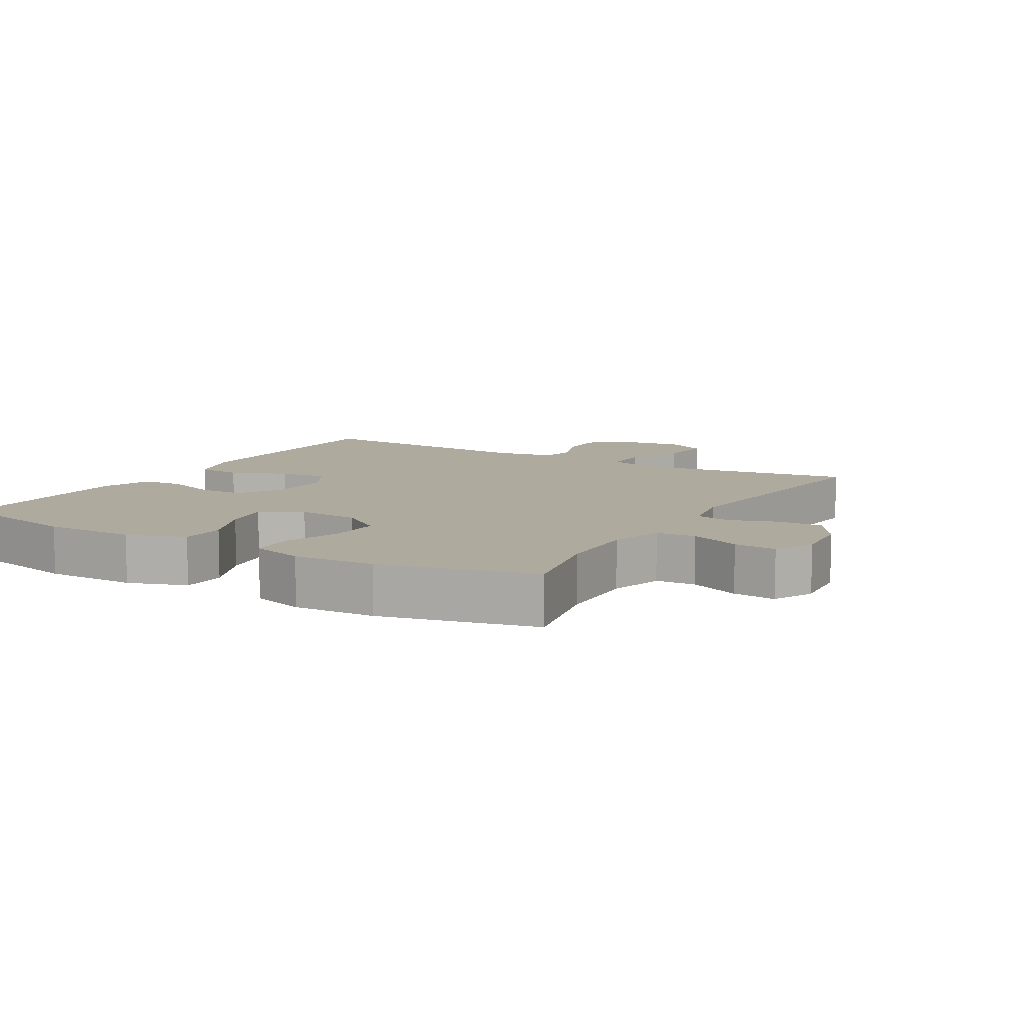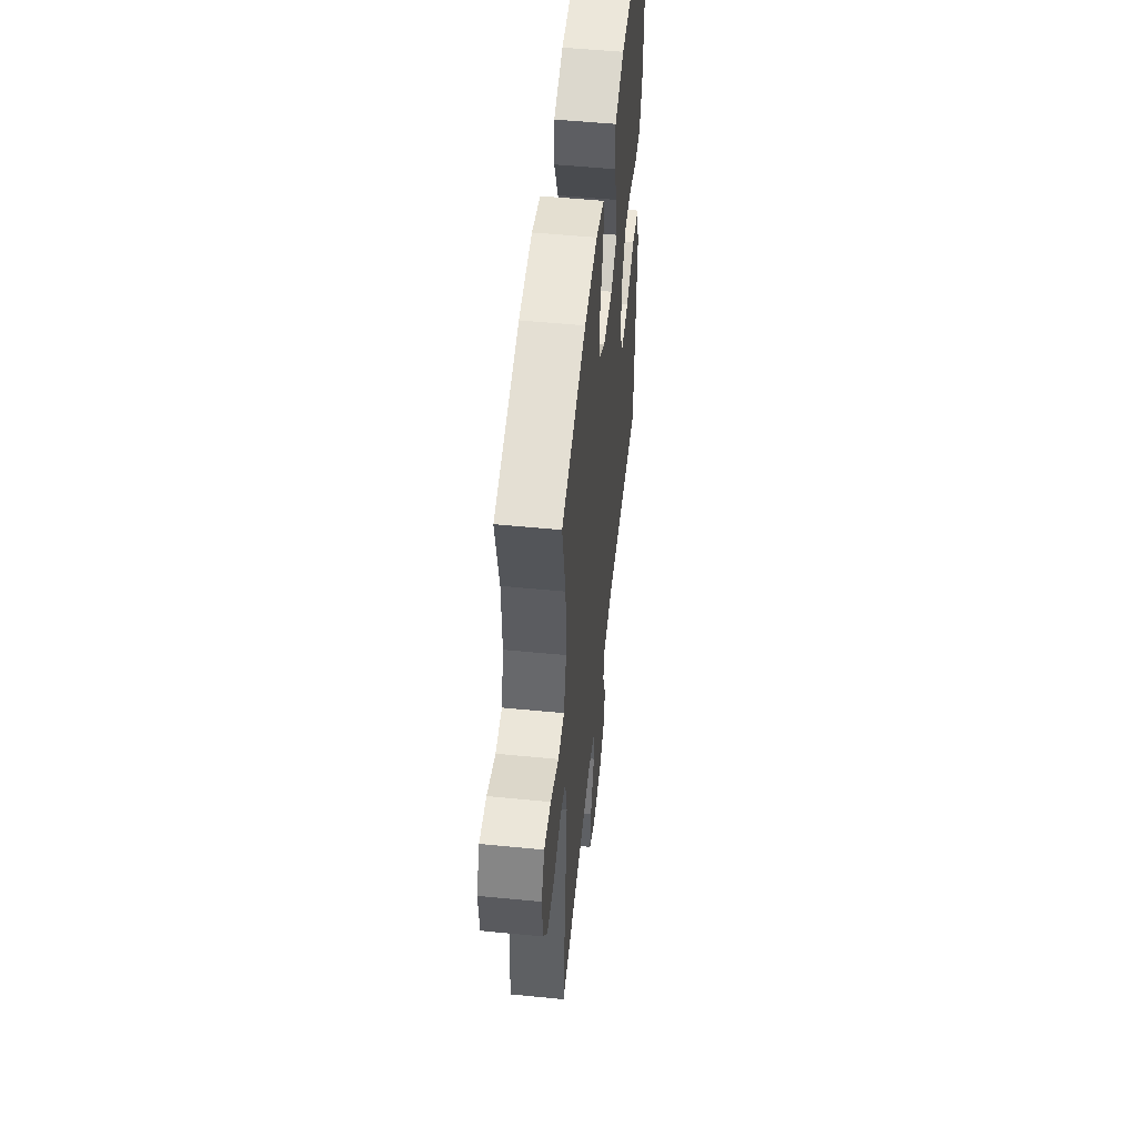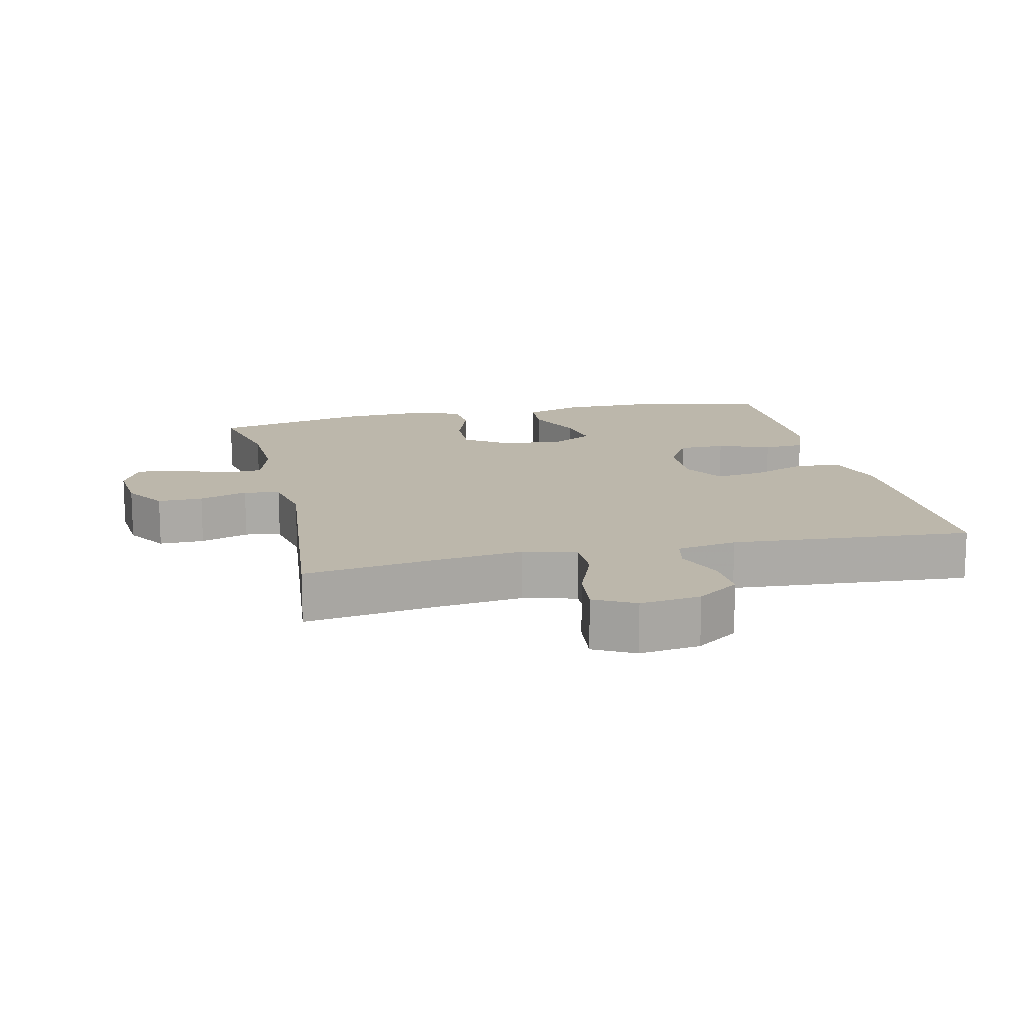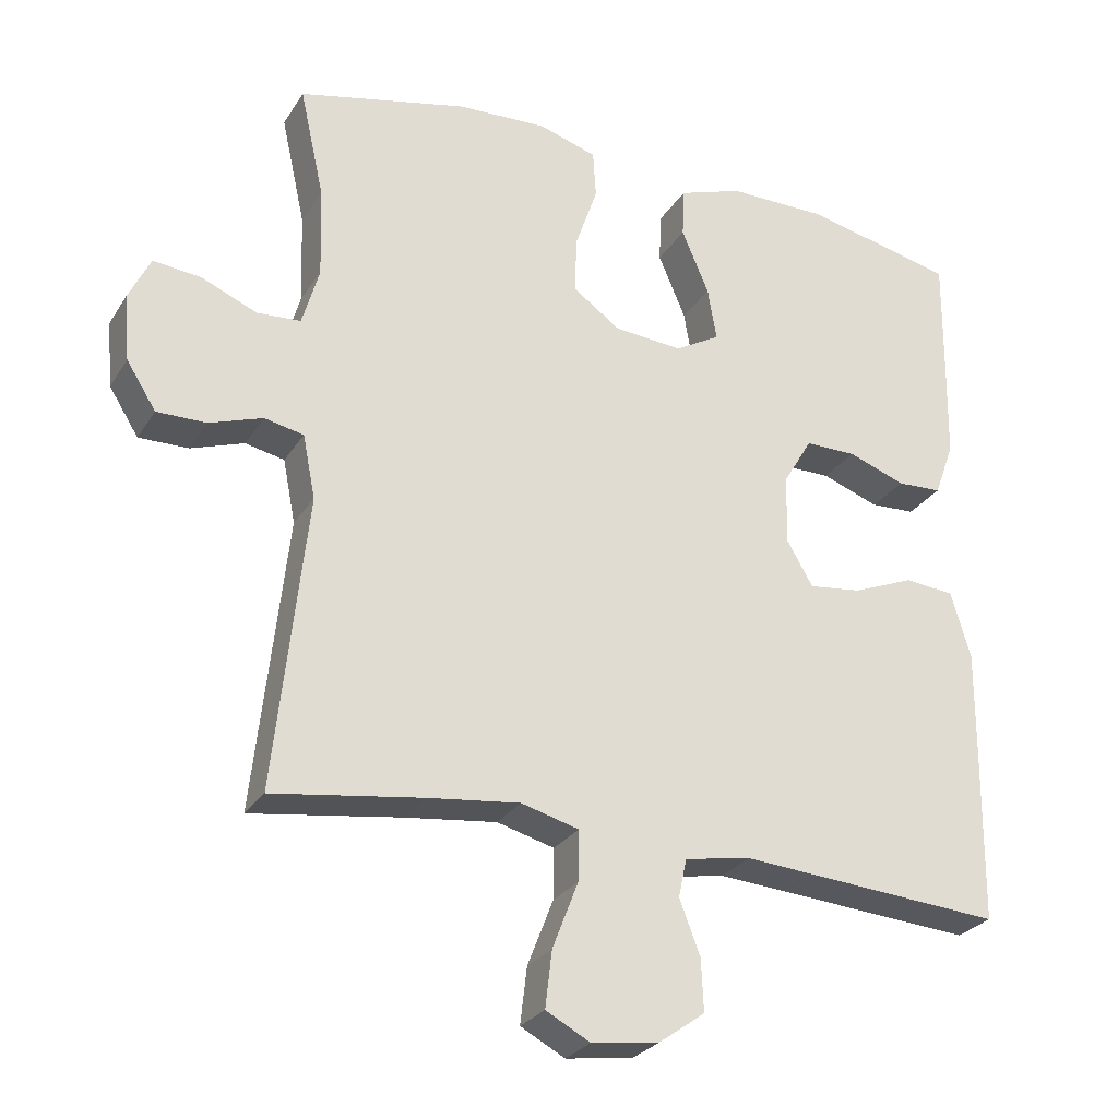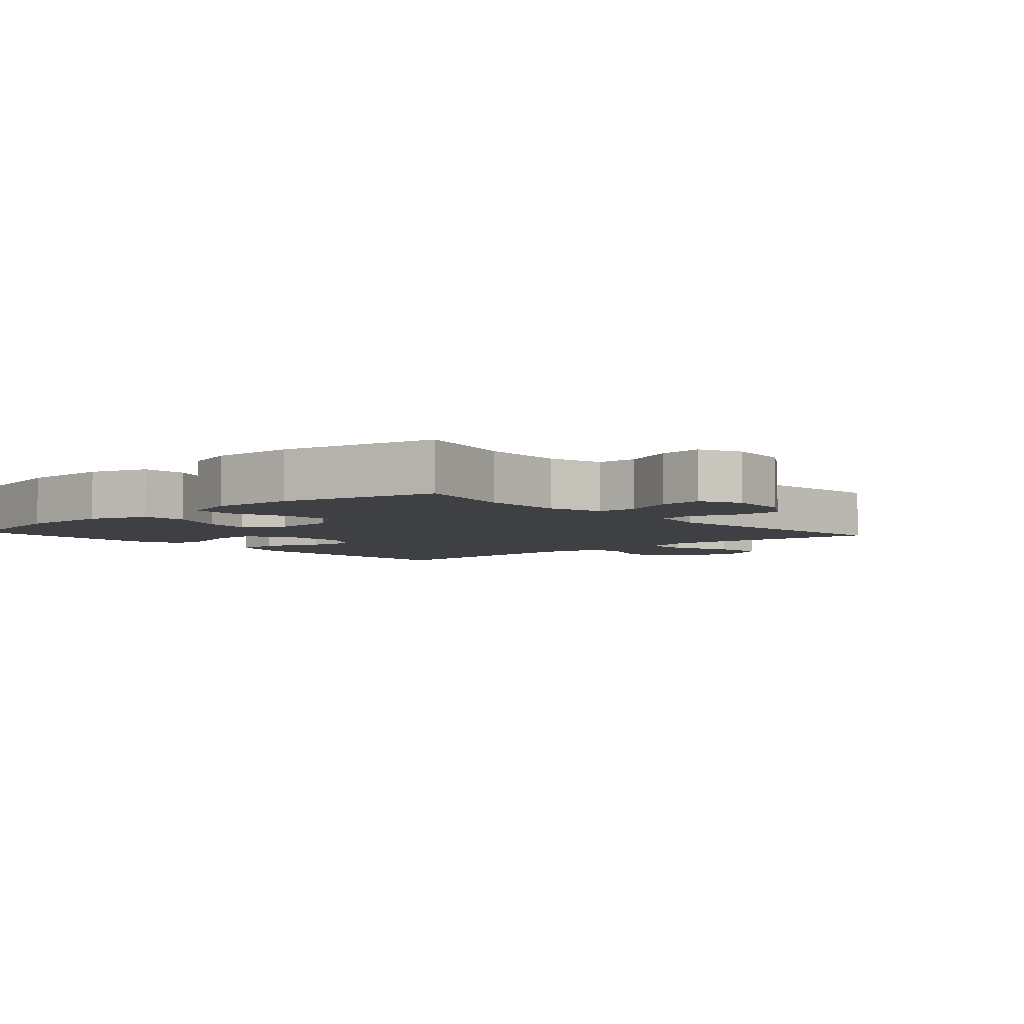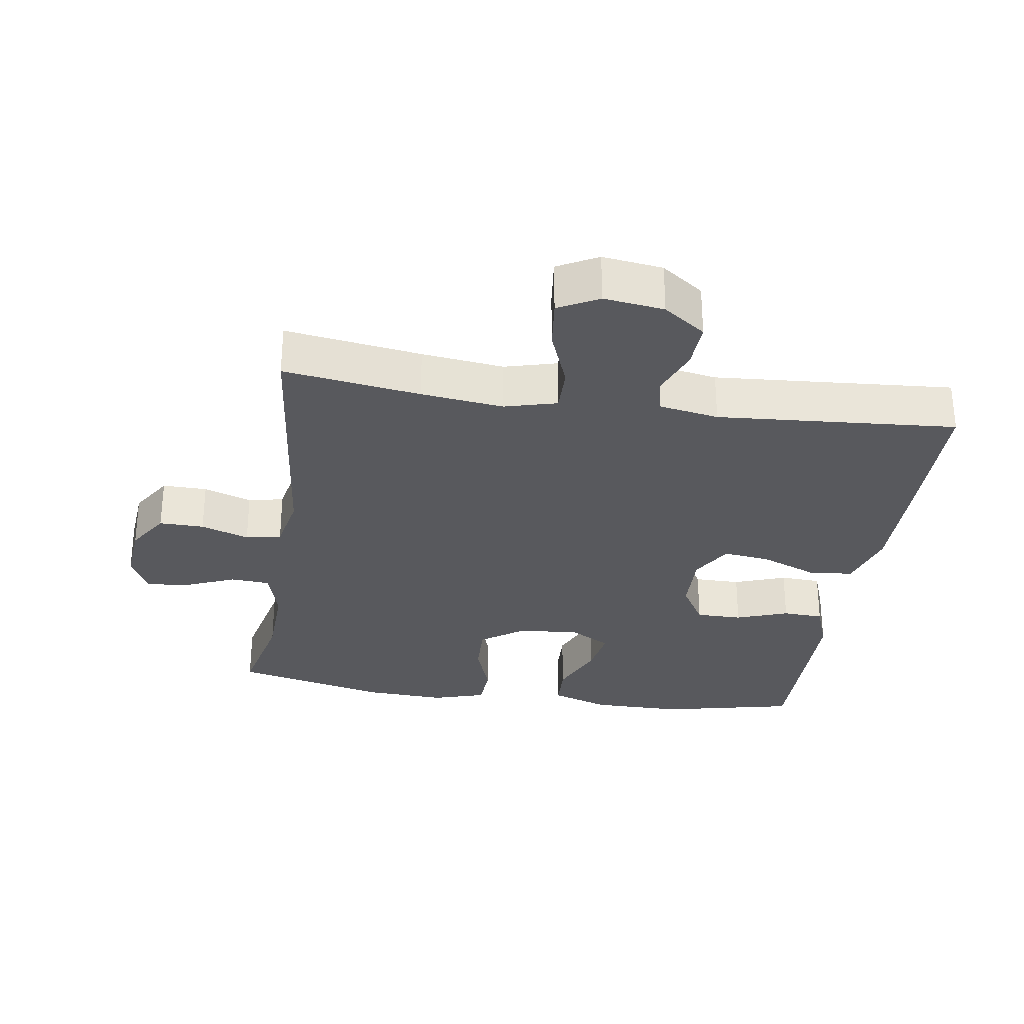
<metadata>
{"format":"obj","ext":"obj","renderer":"f3d","projection":"perspective","resolution":1024,"background":"white","views":[{"elev":9.3,"azim":30.4,"up":"+Y"},{"elev":53.0,"azim":96.0,"up":"+Z"},{"elev":14.3,"azim":167.1,"up":"+Y"},{"elev":-27.2,"azim":154.3,"up":"+Z"},{"elev":-4.8,"azim":41.8,"up":"+Y"},{"elev":-29.9,"azim":171.4,"up":"+Y"}]}
</metadata>
<code>
v 0.5 0.07 0.5
v 0.467 0.07 0.351
v 0.463 0.07 0.228
v 0.486 0.07 0.148
v 0.545 0.07 0.144
v 0.621 0.07 0.176
v 0.685 0.07 0.182
v 0.714 0.07 0.122
v 0.706 0.07 0.032
v 0.666 0.07 -0.031
v 0.599 0.07 -0.03
v 0.527 0.07 -0.005
v 0.474 0.07 -0.016
v 0.457 0.07 -0.102
v 0.5 0.07 -0.5
v 0.296 0.07 -0.47
v 0.173 0.07 -0.455
v 0.095 0.07 -0.476
v 0.096 0.07 -0.544
v 0.131 0.07 -0.634
v 0.14 0.07 -0.71
v 0.08 0.07 -0.742
v -0.01 0.07 -0.73
v -0.073 0.07 -0.685
v -0.07 0.07 -0.615
v -0.042 0.07 -0.542
v -0.053 0.07 -0.49
v -0.143 0.07 -0.474
v -0.5 0.07 -0.5
v -0.503 0.07 -0.26
v -0.504 0.07 -0.122
v -0.477 0.07 -0.031
v -0.41 0.07 -0.025
v -0.326 0.07 -0.059
v -0.255 0.07 -0.068
v -0.219 0.07 -0.006
v -0.222 0.07 0.088
v -0.261 0.07 0.154
v -0.33 0.07 0.154
v -0.408 0.07 0.126
v -0.469 0.07 0.129
v -0.496 0.07 0.203
v -0.498 0.07 0.318
v -0.5 0.07 0.5
v -0.297 0.07 0.545
v -0.161 0.07 0.545
v -0.074 0.07 0.515
v -0.071 0.07 0.447
v -0.108 0.07 0.36
v -0.12 0.07 0.288
v -0.059 0.07 0.253
v 0.033 0.07 0.26
v 0.098 0.07 0.306
v 0.095 0.07 0.384
v 0.065 0.07 0.471
v 0.069 0.07 0.536
v 0.148 0.07 0.56
v 0.27 0.07 0.554
v 0.5 0 0.5
v 0.467 0 0.351
v 0.463 0 0.228
v 0.486 0 0.148
v 0.545 0 0.144
v 0.621 0 0.176
v 0.685 0 0.182
v 0.714 0 0.122
v 0.706 0 0.032
v 0.666 0 -0.031
v 0.599 0 -0.03
v 0.527 0 -0.005
v 0.474 0 -0.016
v 0.457 0 -0.102
v 0.5 0 -0.5
v 0.296 0 -0.47
v 0.173 0 -0.455
v 0.095 0 -0.476
v 0.096 0 -0.544
v 0.131 0 -0.634
v 0.14 0 -0.71
v 0.08 0 -0.742
v -0.01 0 -0.73
v -0.073 0 -0.685
v -0.07 0 -0.615
v -0.042 0 -0.542
v -0.053 0 -0.49
v -0.143 0 -0.474
v -0.5 0 -0.5
v -0.503 0 -0.26
v -0.504 0 -0.122
v -0.477 0 -0.031
v -0.41 0 -0.025
v -0.326 0 -0.059
v -0.255 0 -0.068
v -0.219 0 -0.006
v -0.222 0 0.088
v -0.261 0 0.154
v -0.33 0 0.154
v -0.408 0 0.126
v -0.469 0 0.129
v -0.496 0 0.203
v -0.498 0 0.318
v -0.5 0 0.5
v -0.297 0 0.545
v -0.161 0 0.545
v -0.074 0 0.515
v -0.071 0 0.447
v -0.108 0 0.36
v -0.12 0 0.288
v -0.059 0 0.253
v 0.033 0 0.26
v 0.098 0 0.306
v 0.095 0 0.384
v 0.065 0 0.471
v 0.069 0 0.536
v 0.148 0 0.56
v 0.27 0 0.554
f 58 1 2
f 57 58 2
f 56 57 2
f 55 56 2
f 54 55 2
f 53 54 2 3
f 52 53 3 4
f 51 52 4
f 47 48 49
f 46 47 49
f 45 46 49
f 44 45 49
f 43 44 49
f 42 43 49
f 41 42 49
f 40 41 49
f 39 40 49
f 38 39 49 50
f 37 38 50 51
f 32 33 34
f 31 32 34
f 30 31 34
f 29 30 34
f 28 29 34
f 27 28 34 35
f 24 25 26
f 23 24 26
f 22 23 26
f 21 22 26
f 20 21 26
f 19 20 26
f 18 19 26 27
f 27 35 36
f 18 27 36
f 17 18 36
f 14 15 16
f 37 51 4
f 36 37 4
f 17 36 4
f 16 17 4
f 14 16 4
f 13 14 4
f 10 11 12
f 9 10 12
f 8 9 12
f 7 8 12
f 6 7 12
f 5 6 12
f 4 5 12 13
f 60 59 116
f 60 116 115
f 60 115 114
f 60 114 113
f 60 113 112
f 61 60 112 111
f 62 61 111 110
f 62 110 109
f 107 106 105
f 107 105 104
f 107 104 103
f 107 103 102
f 107 102 101
f 107 101 100
f 107 100 99
f 107 99 98
f 107 98 97
f 108 107 97 96
f 109 108 96 95
f 92 91 90
f 92 90 89
f 92 89 88
f 92 88 87
f 92 87 86
f 93 92 86 85
f 84 83 82
f 84 82 81
f 84 81 80
f 84 80 79
f 84 79 78
f 84 78 77
f 85 84 77 76
f 94 93 85
f 94 85 76
f 94 76 75
f 74 73 72
f 62 109 95
f 62 95 94
f 62 94 75
f 62 75 74
f 62 74 72
f 62 72 71
f 70 69 68
f 70 68 67
f 70 67 66
f 70 66 65
f 70 65 64
f 70 64 63
f 71 70 63 62
f 1 59 60 2
f 2 60 61 3
f 3 61 62 4
f 4 62 63 5
f 5 63 64 6
f 6 64 65 7
f 7 65 66 8
f 8 66 67 9
f 9 67 68 10
f 10 68 69 11
f 11 69 70 12
f 12 70 71 13
f 13 71 72 14
f 14 72 73 15
f 15 73 74 16
f 16 74 75 17
f 17 75 76 18
f 18 76 77 19
f 19 77 78 20
f 20 78 79 21
f 21 79 80 22
f 22 80 81 23
f 23 81 82 24
f 24 82 83 25
f 25 83 84 26
f 26 84 85 27
f 27 85 86 28
f 28 86 87 29
f 29 87 88 30
f 30 88 89 31
f 31 89 90 32
f 32 90 91 33
f 33 91 92 34
f 34 92 93 35
f 35 93 94 36
f 36 94 95 37
f 37 95 96 38
f 38 96 97 39
f 39 97 98 40
f 40 98 99 41
f 41 99 100 42
f 42 100 101 43
f 43 101 102 44
f 44 102 103 45
f 45 103 104 46
f 46 104 105 47
f 47 105 106 48
f 48 106 107 49
f 49 107 108 50
f 50 108 109 51
f 51 109 110 52
f 52 110 111 53
f 53 111 112 54
f 54 112 113 55
f 55 113 114 56
f 56 114 115 57
f 57 115 116 58
f 58 116 59 1

</code>
